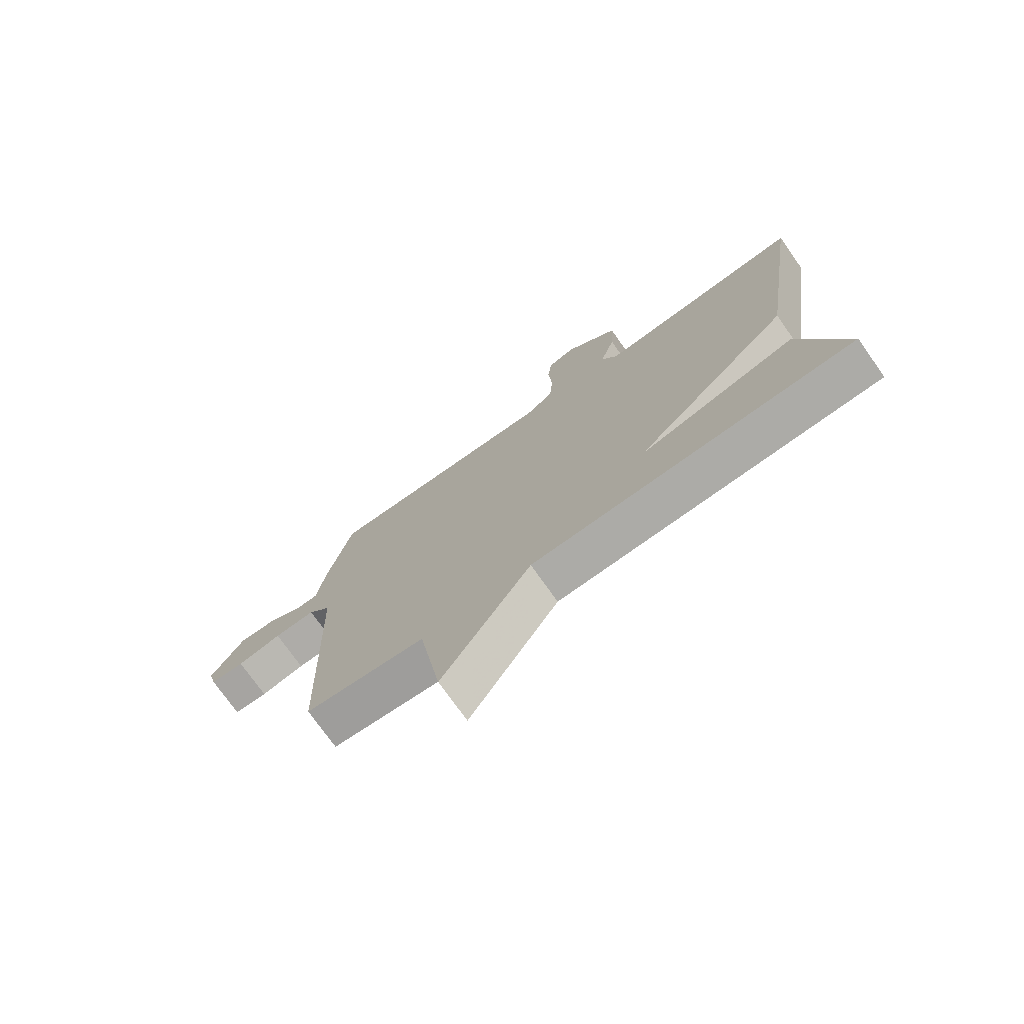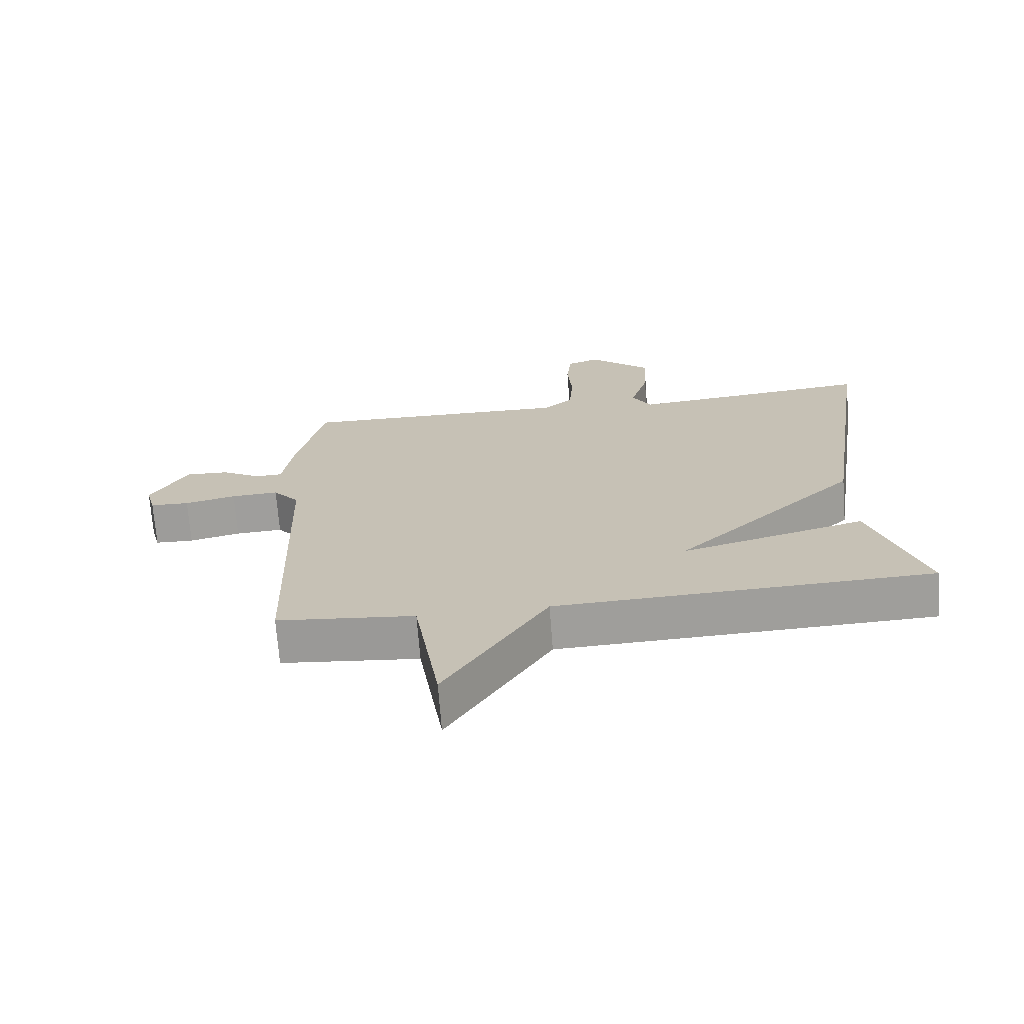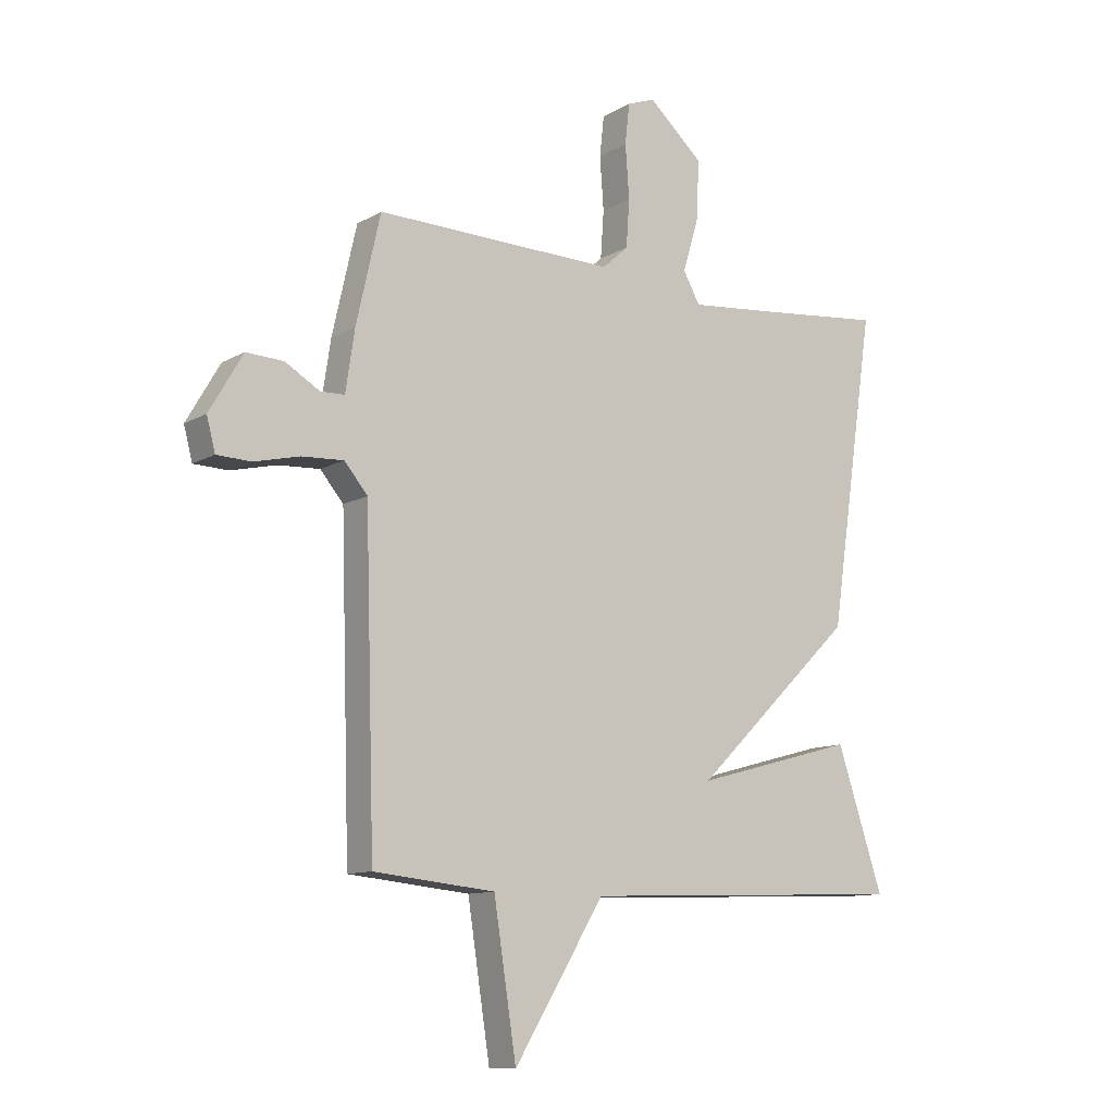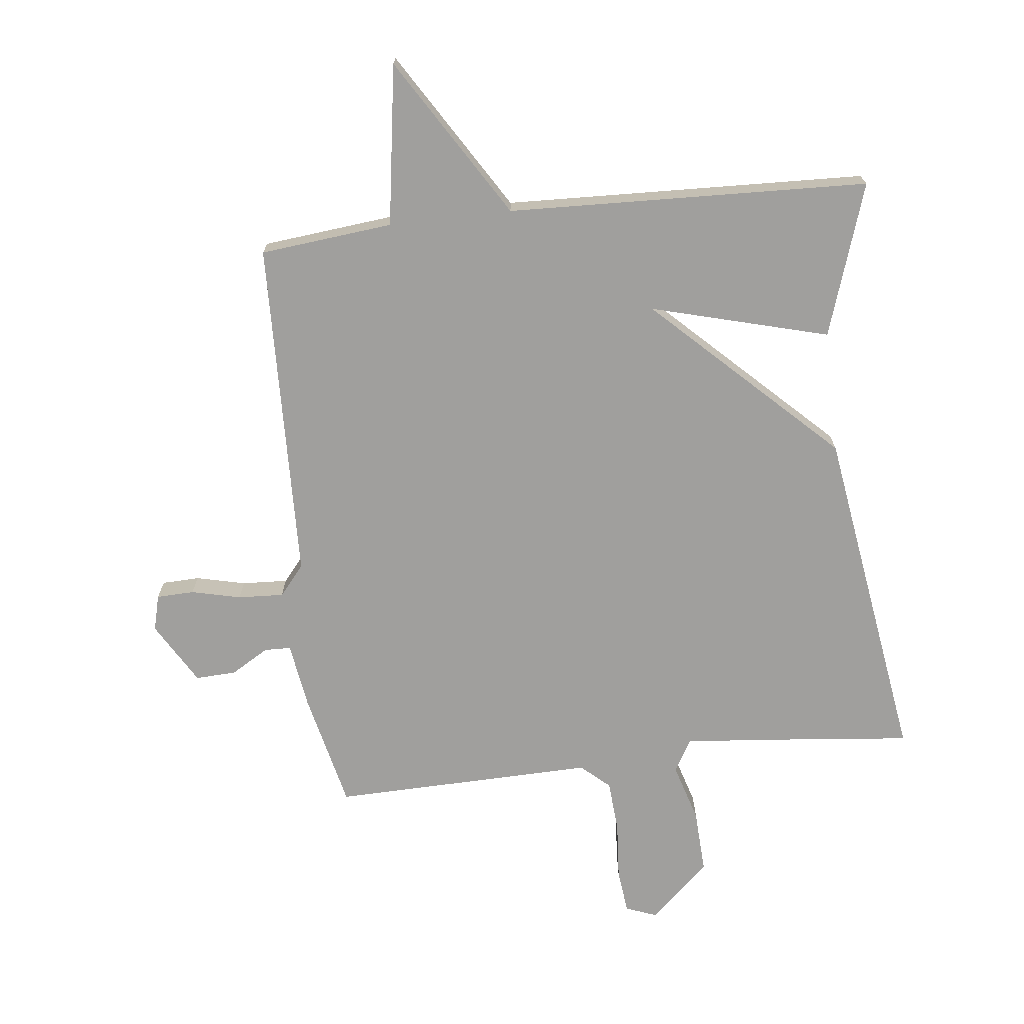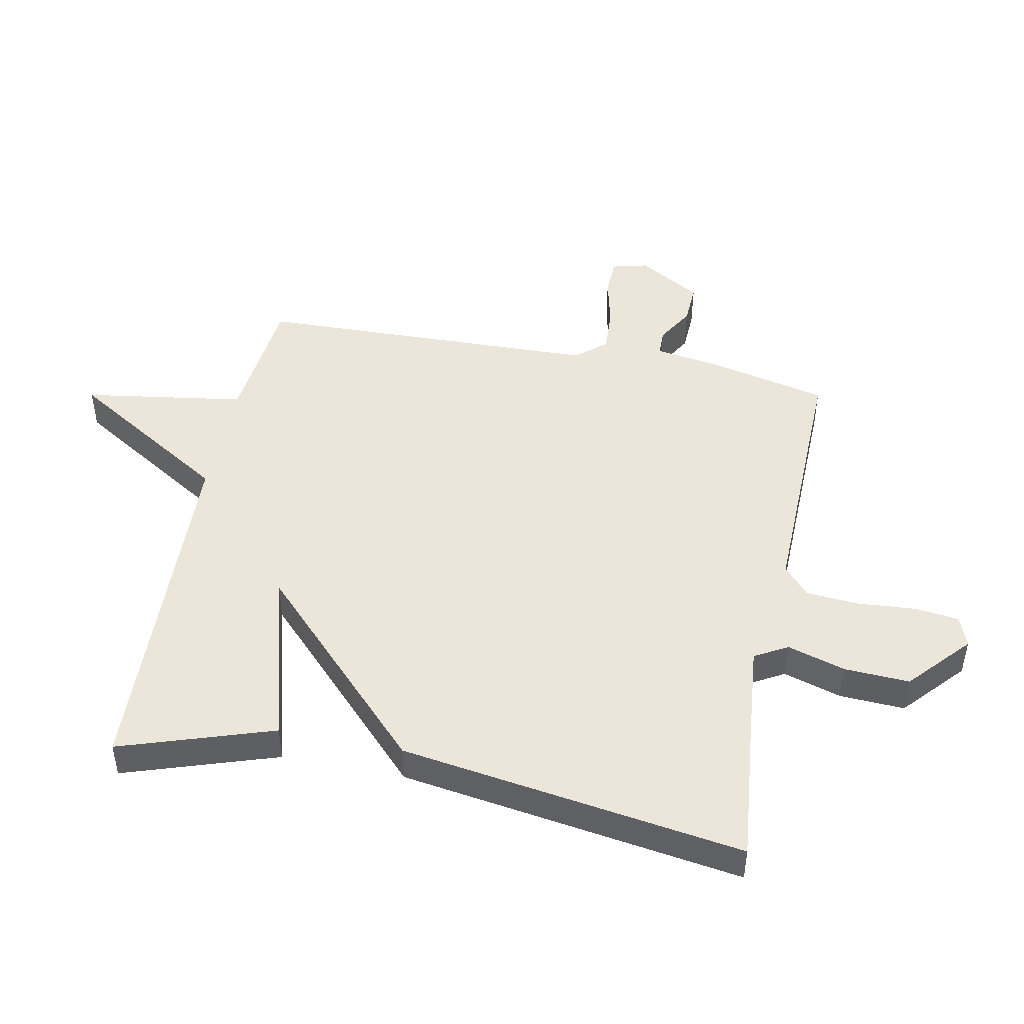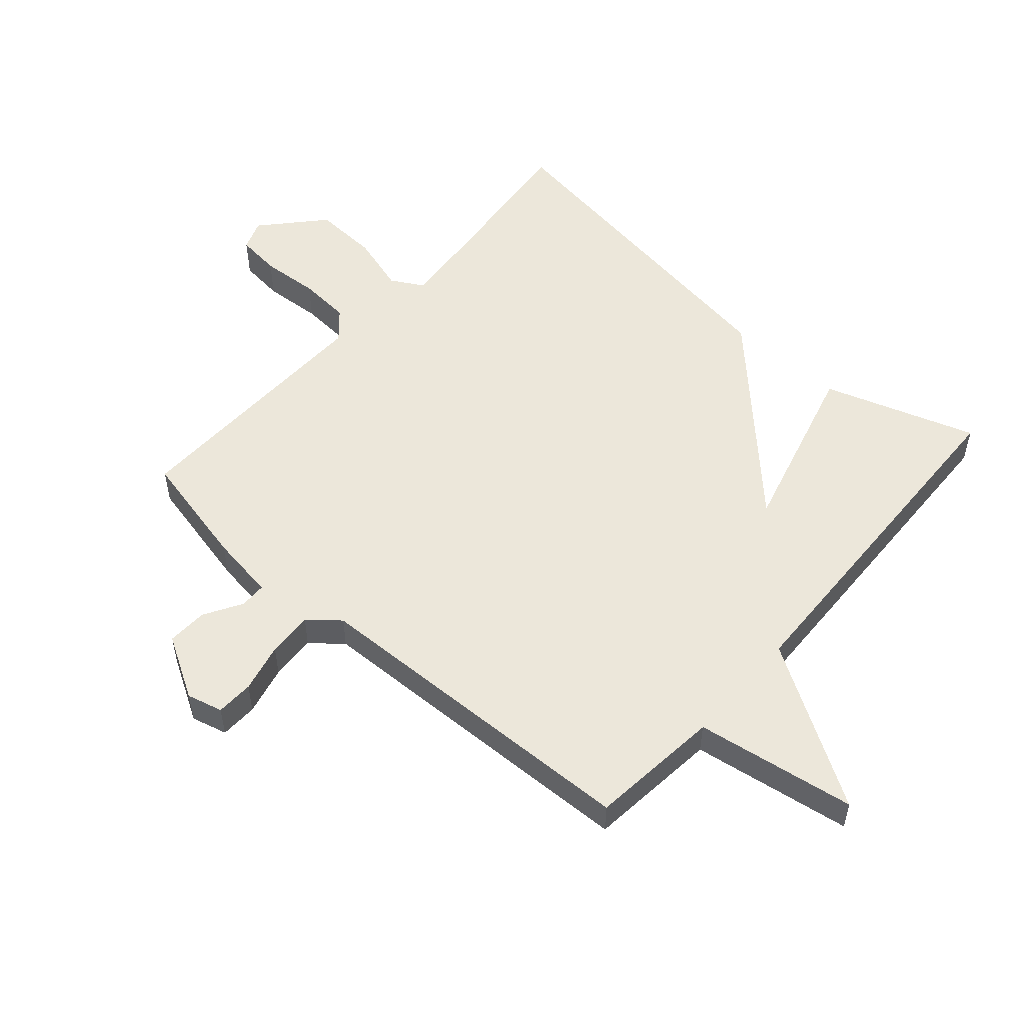
<metadata>
{"format":"obj","ext":"obj","renderer":"f3d","projection":"perspective","resolution":1024,"background":"white","views":[{"elev":-74.8,"azim":-144.7,"up":"+Z"},{"elev":-70.4,"azim":-175.6,"up":"+Z"},{"elev":-10.9,"azim":144.1,"up":"+Z"},{"elev":-71.3,"azim":-173.4,"up":"+Y"},{"elev":47.4,"azim":-78.7,"up":"+Y"},{"elev":53.2,"azim":131.3,"up":"+Y"}]}
</metadata>
<code>
v 0.5 0.07 -0.5
v 0.285 0.07 -0.522
v 0.245 0.07 -0.782
v 0.085 0.07 -0.522
v -0.5 0.07 -0.5
v -0.418 0.07 -0.253
v -0.131 0.07 -0.331
v -0.418 0.07 -0.053
v -0.5 0.07 0.5
v -0.288 0.07 0.478
v -0.122 0.07 0.462
v -0.092 0.07 0.515
v -0.12 0.07 0.609
v -0.125 0.07 0.714
v -0.028 0.07 0.801
v 0.022 0.07 0.782
v 0.03 0.07 0.71
v 0.023 0.07 0.616
v 0.029 0.07 0.532
v 0.075 0.07 0.491
v 0.5 0.07 0.5
v 0.543 0.07 0.31
v 0.559 0.07 0.203
v 0.602 0.07 0.202
v 0.663 0.07 0.238
v 0.729 0.07 0.241
v 0.788 0.07 0.14
v 0.773 0.07 0.082
v 0.712 0.07 0.08
v 0.632 0.07 0.099
v 0.558 0.07 0.103
v 0.517 0.07 0.054
v 0.5 0 -0.5
v 0.285 0 -0.522
v 0.245 0 -0.782
v 0.085 0 -0.522
v -0.5 0 -0.5
v -0.418 0 -0.253
v -0.131 0 -0.331
v -0.418 0 -0.053
v -0.5 0 0.5
v -0.288 0 0.478
v -0.122 0 0.462
v -0.092 0 0.515
v -0.12 0 0.609
v -0.125 0 0.714
v -0.028 0 0.801
v 0.022 0 0.782
v 0.03 0 0.71
v 0.023 0 0.616
v 0.029 0 0.532
v 0.075 0 0.491
v 0.5 0 0.5
v 0.543 0 0.31
v 0.559 0 0.203
v 0.602 0 0.202
v 0.663 0 0.238
v 0.729 0 0.241
v 0.788 0 0.14
v 0.773 0 0.082
v 0.712 0 0.08
v 0.632 0 0.099
v 0.558 0 0.103
v 0.517 0 0.054
f 28 29 30
f 27 28 30
f 26 27 30
f 25 26 30
f 24 25 30
f 23 24 30 31
f 23 31 32
f 22 23 32
f 21 22 32
f 20 21 32
f 16 17 18
f 15 16 18
f 14 15 18
f 13 14 18
f 12 13 18
f 11 12 18 19
f 7 8 9 10
f 7 10 11
f 4 5 6 7
f 32 1 2
f 20 32 2
f 19 20 2
f 11 19 2
f 7 11 2
f 4 7 2
f 2 3 4
f 62 61 60
f 62 60 59
f 62 59 58
f 62 58 57
f 62 57 56
f 63 62 56 55
f 64 63 55
f 64 55 54
f 64 54 53
f 64 53 52
f 50 49 48
f 50 48 47
f 50 47 46
f 50 46 45
f 50 45 44
f 51 50 44 43
f 42 41 40 39
f 43 42 39
f 39 38 37 36
f 34 33 64
f 34 64 52
f 34 52 51
f 34 51 43
f 34 43 39
f 34 39 36
f 36 35 34
f 1 33 34 2
f 2 34 35 3
f 3 35 36 4
f 4 36 37 5
f 5 37 38 6
f 6 38 39 7
f 7 39 40 8
f 8 40 41 9
f 9 41 42 10
f 10 42 43 11
f 11 43 44 12
f 12 44 45 13
f 13 45 46 14
f 14 46 47 15
f 15 47 48 16
f 16 48 49 17
f 17 49 50 18
f 18 50 51 19
f 19 51 52 20
f 20 52 53 21
f 21 53 54 22
f 22 54 55 23
f 23 55 56 24
f 24 56 57 25
f 25 57 58 26
f 26 58 59 27
f 27 59 60 28
f 28 60 61 29
f 29 61 62 30
f 30 62 63 31
f 31 63 64 32
f 32 64 33 1

</code>
